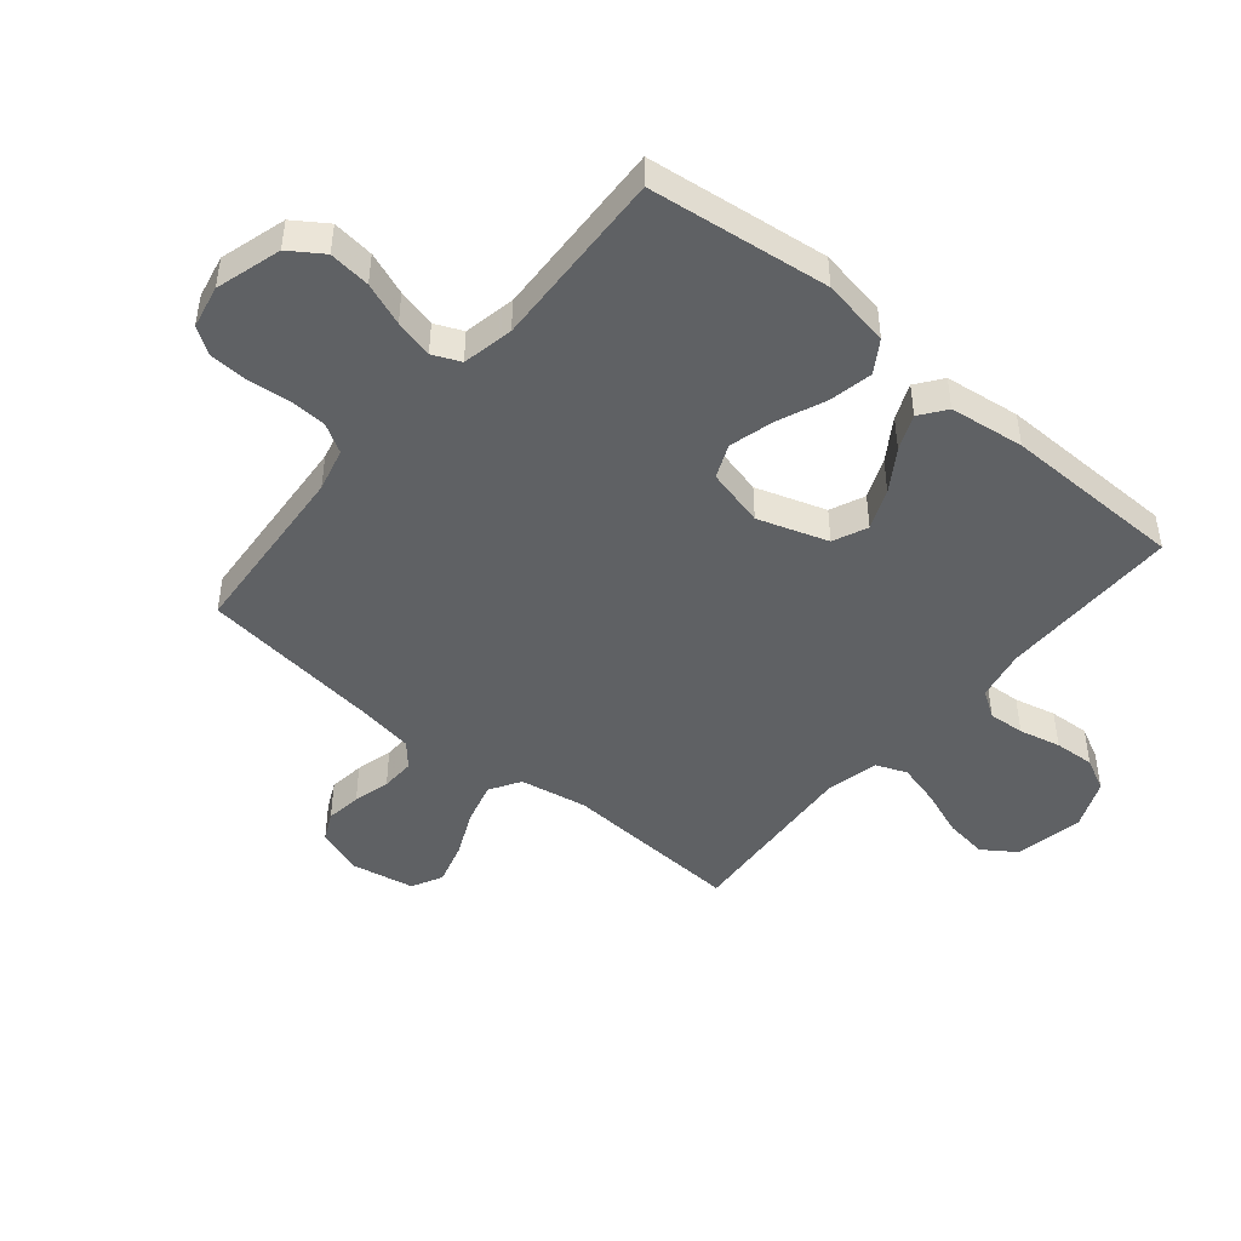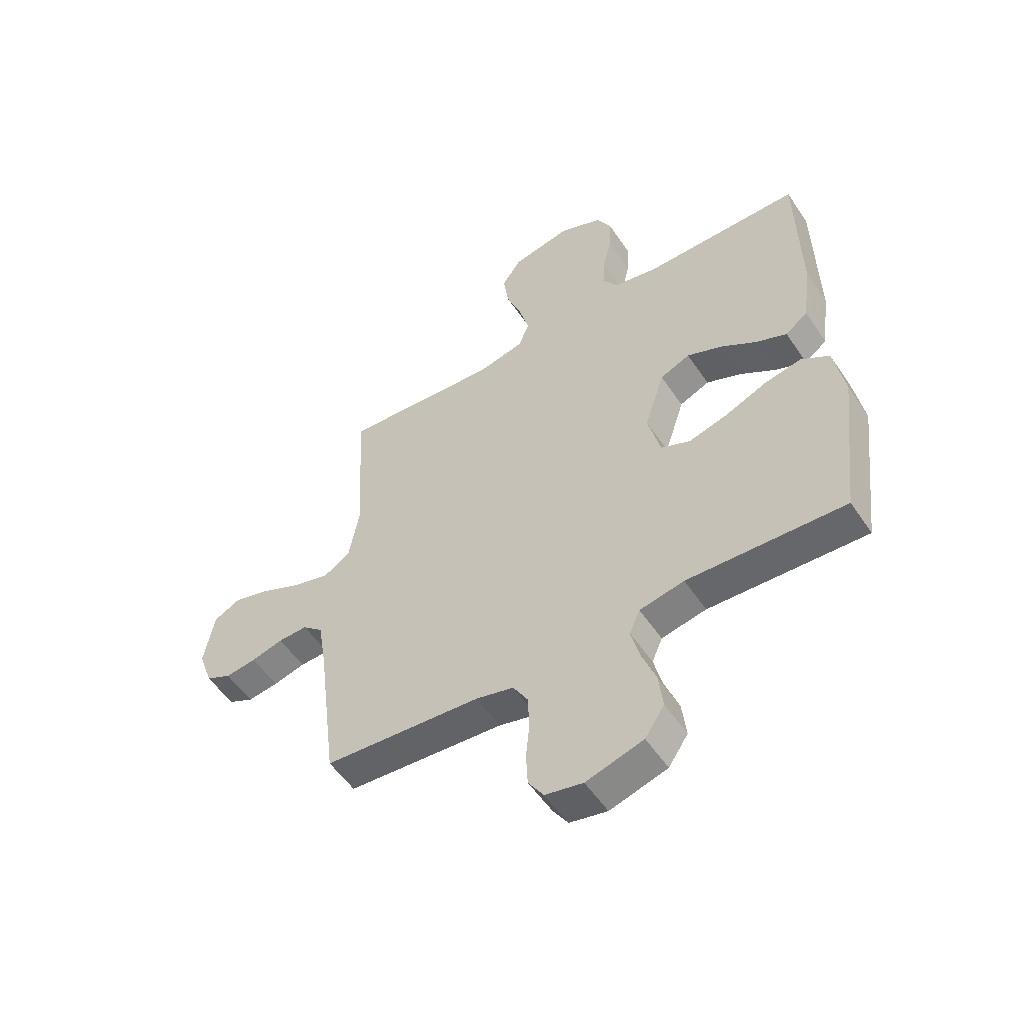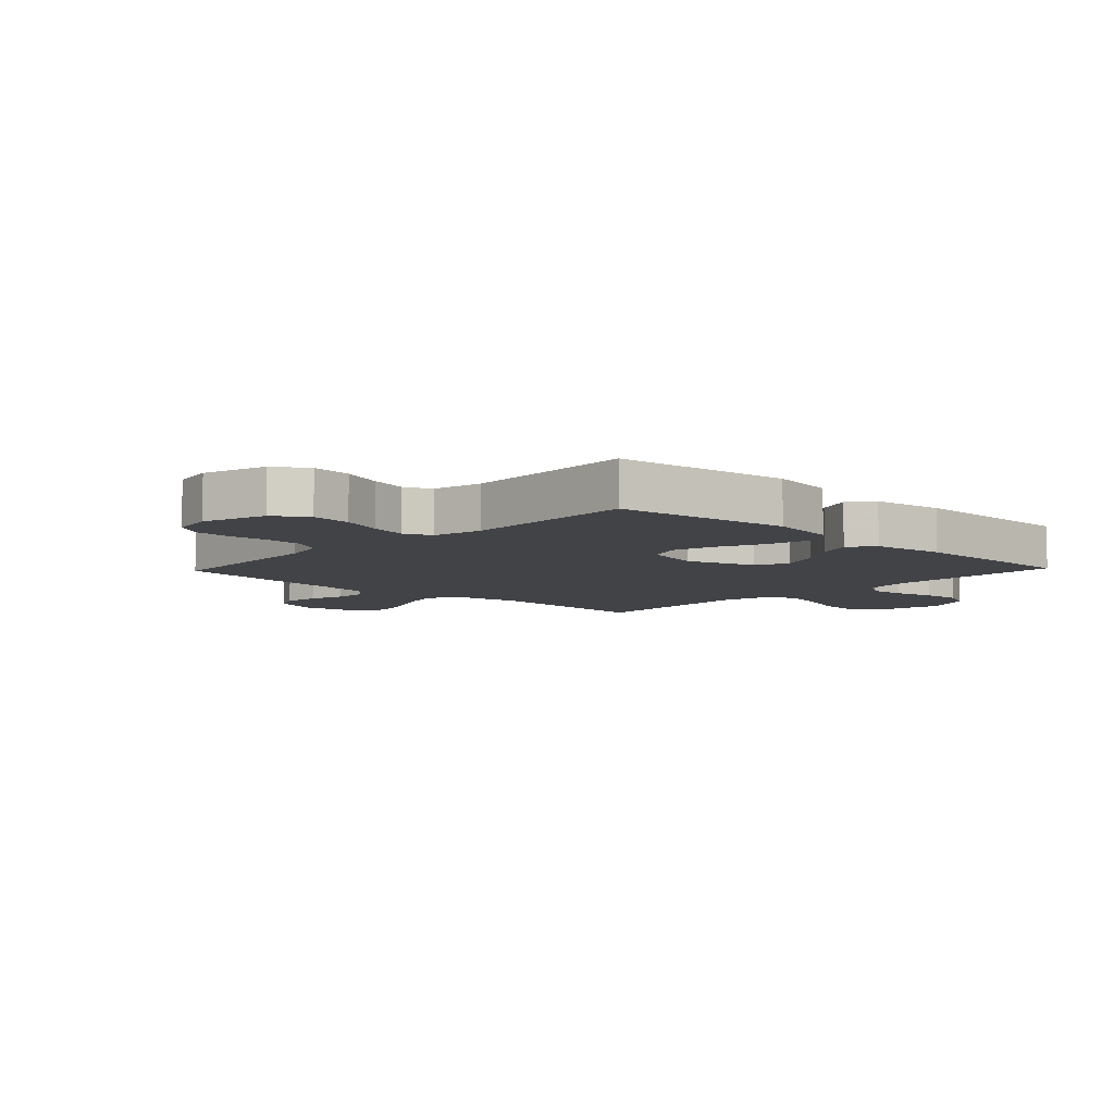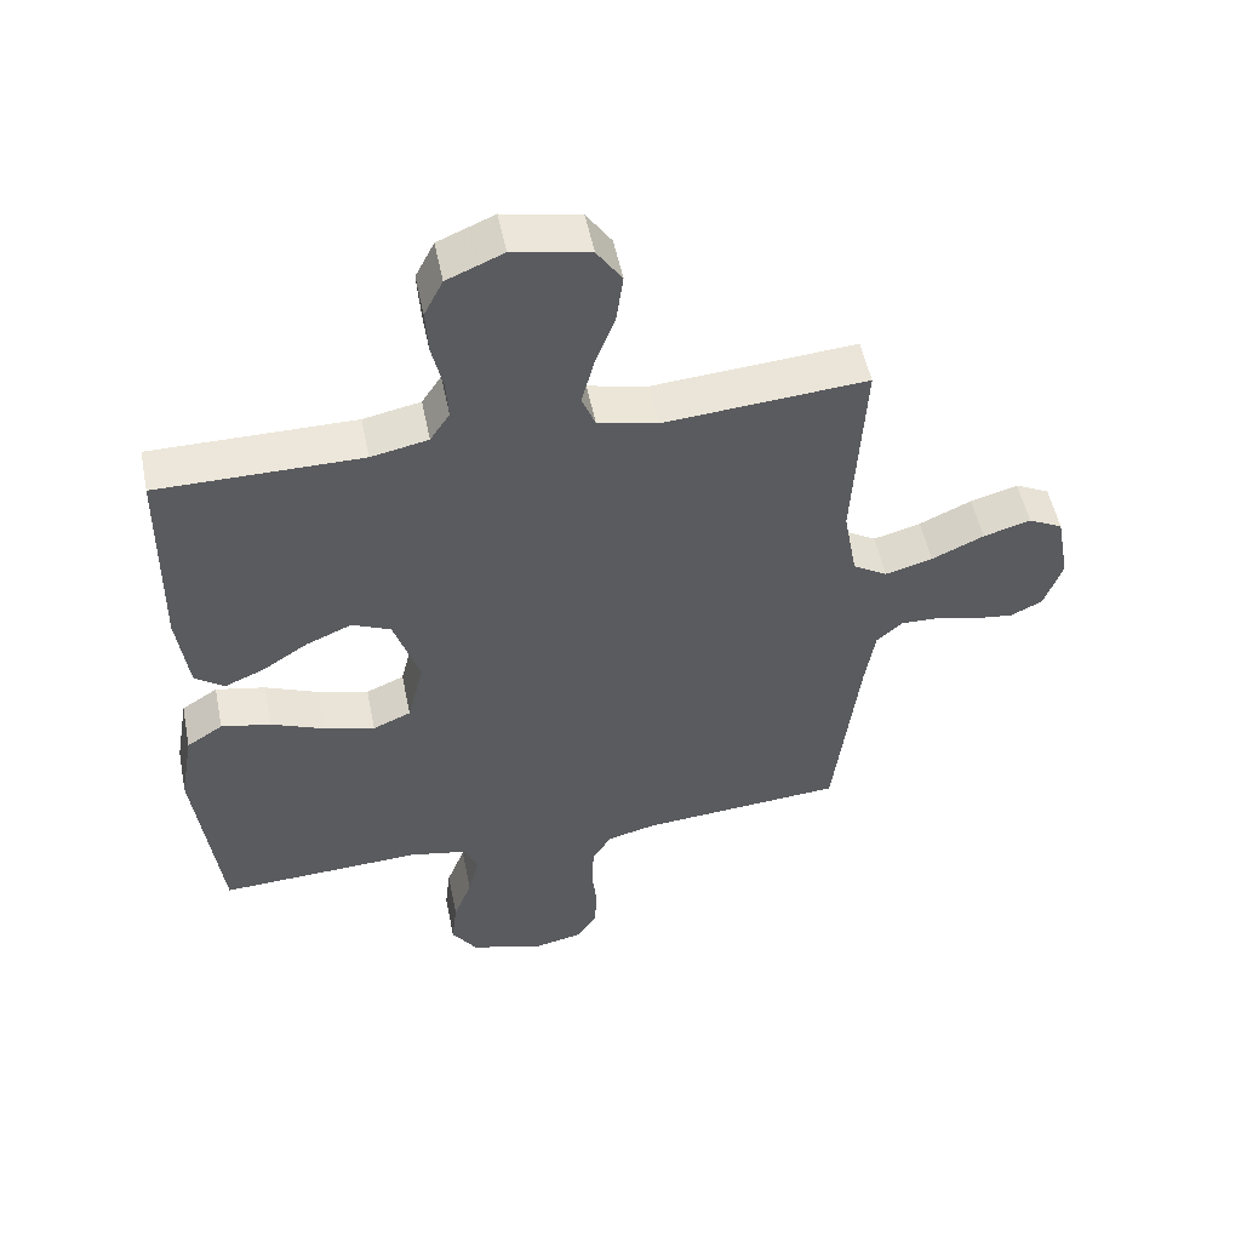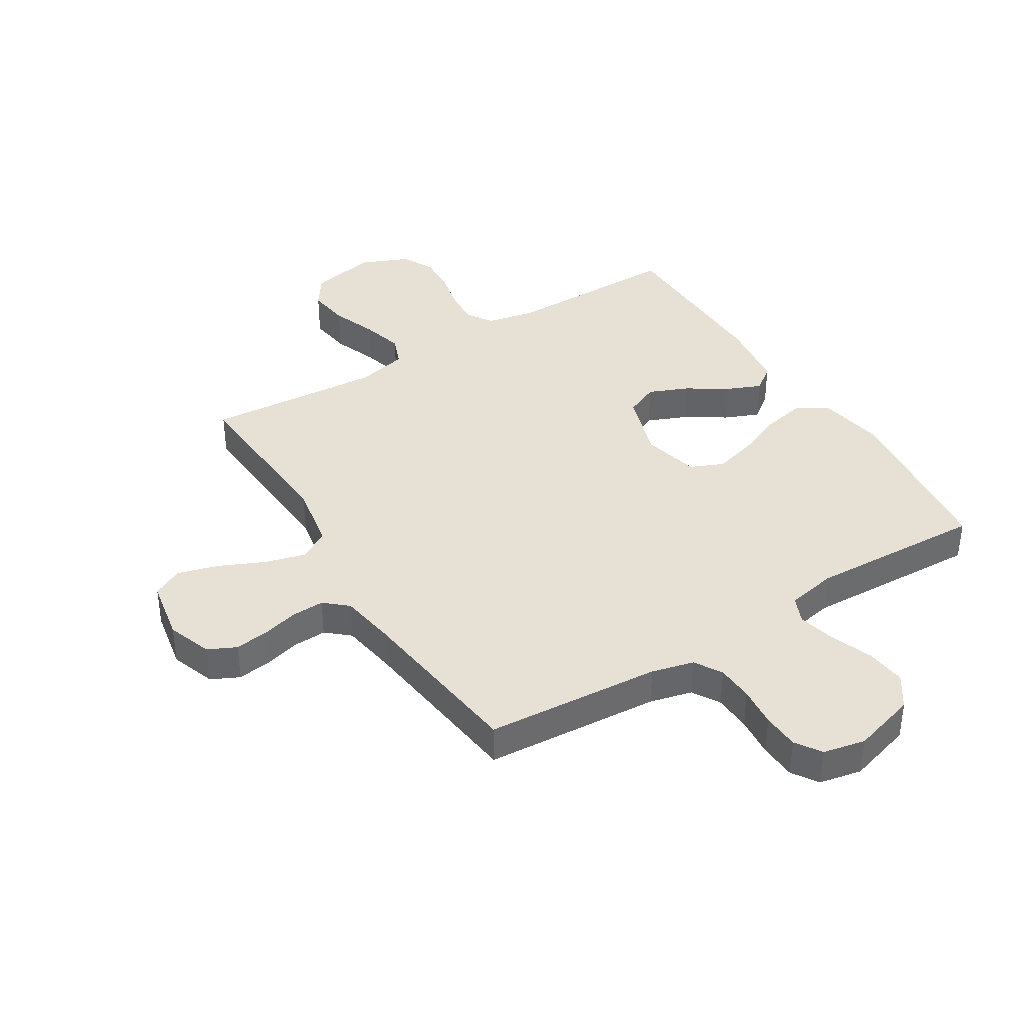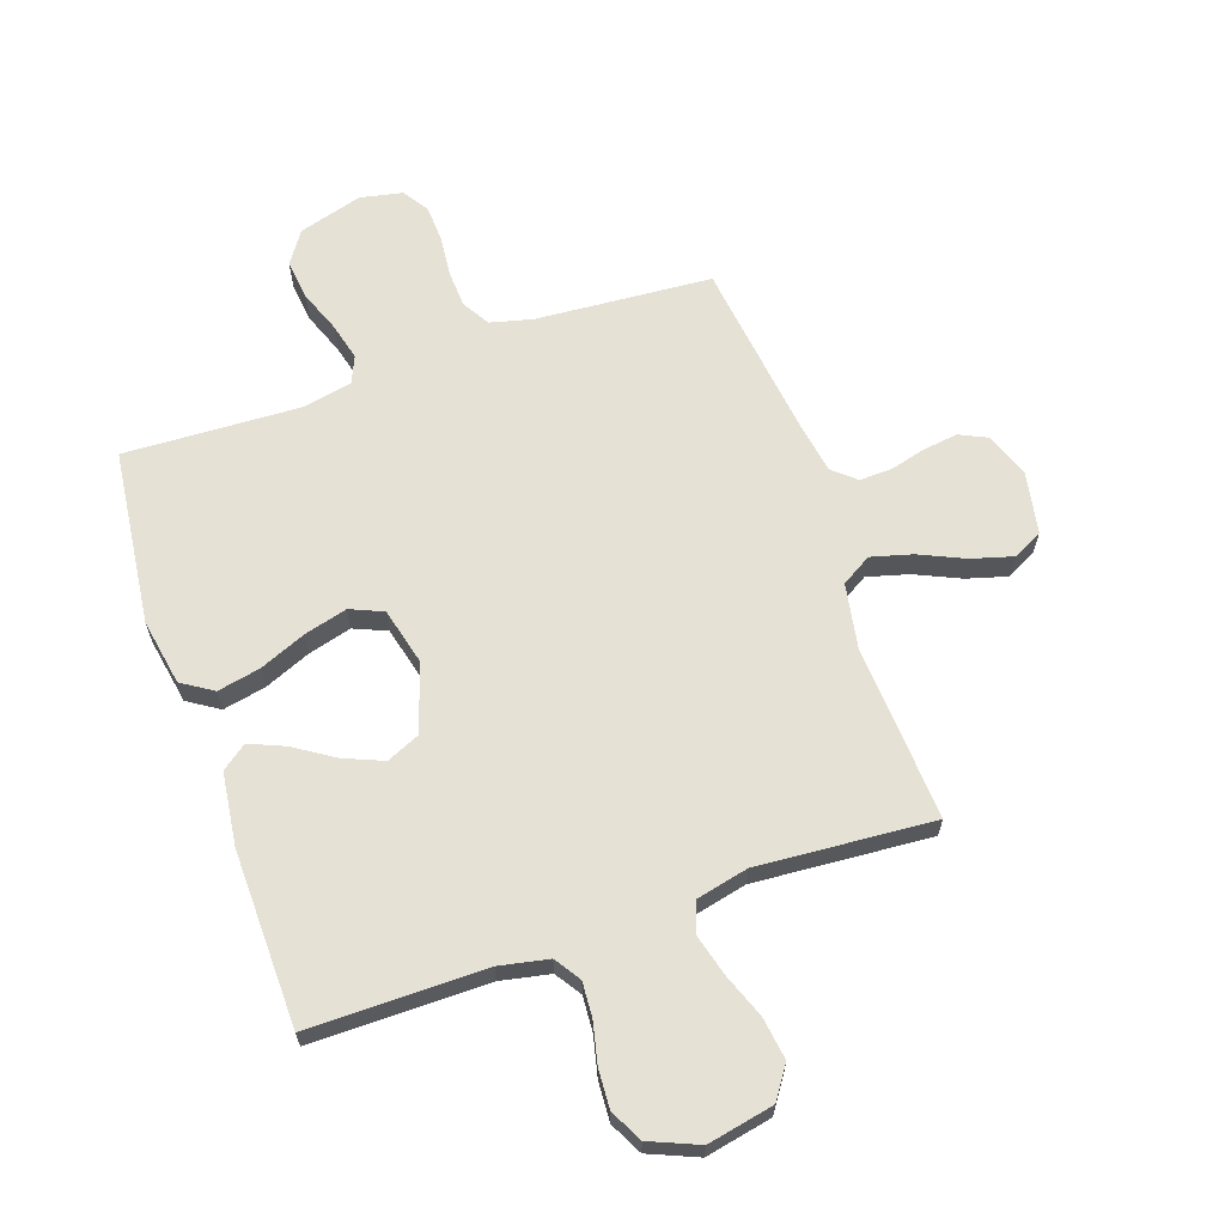
<metadata>
{"format":"obj","ext":"obj","renderer":"f3d","projection":"perspective","resolution":1024,"background":"white","views":[{"elev":-46.3,"azim":-129.8,"up":"+Y"},{"elev":-53.7,"azim":-146.8,"up":"+Z"},{"elev":-7.1,"azim":-133.5,"up":"+Y"},{"elev":52.4,"azim":-11.5,"up":"+Z"},{"elev":39.0,"azim":148.2,"up":"+Y"},{"elev":64.4,"azim":-19.1,"up":"+Y"}]}
</metadata>
<code>
v 0.5 0.07 0.5
v 0.483 0.07 0.2
v 0.503 0.07 0.089
v 0.554 0.07 0.058
v 0.624 0.07 0.077
v 0.701 0.07 0.112
v 0.771 0.07 0.132
v 0.822 0.07 0.106
v 0.842 0.07 0
v 0.815 0.07 -0.076
v 0.767 0.07 -0.099
v 0.708 0.07 -0.091
v 0.647 0.07 -0.075
v 0.591 0.07 -0.073
v 0.552 0.07 -0.107
v 0.537 0.07 -0.2
v 0.5 0.07 -0.5
v 0.2 0.07 -0.522
v 0.128 0.07 -0.54
v 0.1 0.07 -0.587
v 0.097 0.07 -0.65
v 0.104 0.07 -0.719
v 0.101 0.07 -0.782
v 0.072 0.07 -0.826
v 0 0.07 -0.841
v -0.109 0.07 -0.809
v -0.146 0.07 -0.754
v -0.138 0.07 -0.685
v -0.111 0.07 -0.614
v -0.095 0.07 -0.55
v -0.115 0.07 -0.504
v -0.2 0.07 -0.487
v -0.5 0.07 -0.5
v -0.536 0.07 -0.2
v -0.516 0.07 -0.087
v -0.463 0.07 -0.053
v -0.39 0.07 -0.068
v -0.311 0.07 -0.101
v -0.237 0.07 -0.121
v -0.181 0.07 -0.097
v -0.157 0.07 0
v -0.195 0.07 0.116
v -0.252 0.07 0.141
v -0.319 0.07 0.113
v -0.387 0.07 0.069
v -0.446 0.07 0.044
v -0.489 0.07 0.076
v -0.505 0.07 0.2
v -0.5 0.07 0.5
v -0.2 0.07 0.499
v -0.116 0.07 0.516
v -0.087 0.07 0.56
v -0.091 0.07 0.62
v -0.107 0.07 0.689
v -0.111 0.07 0.756
v -0.083 0.07 0.811
v 0 0.07 0.846
v 0.113 0.07 0.823
v 0.15 0.07 0.769
v 0.14 0.07 0.697
v 0.111 0.07 0.62
v 0.092 0.07 0.549
v 0.112 0.07 0.498
v 0.2 0.07 0.478
v 0.5 0 0.5
v 0.483 0 0.2
v 0.503 0 0.089
v 0.554 0 0.058
v 0.624 0 0.077
v 0.701 0 0.112
v 0.771 0 0.132
v 0.822 0 0.106
v 0.842 0 0
v 0.815 0 -0.076
v 0.767 0 -0.099
v 0.708 0 -0.091
v 0.647 0 -0.075
v 0.591 0 -0.073
v 0.552 0 -0.107
v 0.537 0 -0.2
v 0.5 0 -0.5
v 0.2 0 -0.522
v 0.128 0 -0.54
v 0.1 0 -0.587
v 0.097 0 -0.65
v 0.104 0 -0.719
v 0.101 0 -0.782
v 0.072 0 -0.826
v 0 0 -0.841
v -0.109 0 -0.809
v -0.146 0 -0.754
v -0.138 0 -0.685
v -0.111 0 -0.614
v -0.095 0 -0.55
v -0.115 0 -0.504
v -0.2 0 -0.487
v -0.5 0 -0.5
v -0.536 0 -0.2
v -0.516 0 -0.087
v -0.463 0 -0.053
v -0.39 0 -0.068
v -0.311 0 -0.101
v -0.237 0 -0.121
v -0.181 0 -0.097
v -0.157 0 0
v -0.195 0 0.116
v -0.252 0 0.141
v -0.319 0 0.113
v -0.387 0 0.069
v -0.446 0 0.044
v -0.489 0 0.076
v -0.505 0 0.2
v -0.5 0 0.5
v -0.2 0 0.499
v -0.116 0 0.516
v -0.087 0 0.56
v -0.091 0 0.62
v -0.107 0 0.689
v -0.111 0 0.756
v -0.083 0 0.811
v 0 0 0.846
v 0.113 0 0.823
v 0.15 0 0.769
v 0.14 0 0.697
v 0.111 0 0.62
v 0.092 0 0.549
v 0.112 0 0.498
v 0.2 0 0.478
f 59 60 61
f 58 59 61
f 57 58 61
f 56 57 61
f 55 56 61
f 54 55 61
f 53 54 61
f 52 53 61 62
f 51 52 62 63
f 48 49 50
f 47 48 50
f 46 47 50
f 45 46 50
f 44 45 50
f 51 63 64
f 50 51 64
f 44 50 64
f 43 44 64
f 36 37 38
f 35 36 38
f 34 35 38
f 33 34 38
f 32 33 38
f 31 32 38 39
f 30 31 39 40
f 27 28 29
f 26 27 29
f 25 26 29
f 24 25 29
f 23 24 29
f 22 23 29
f 21 22 29
f 20 21 29 30
f 30 40 41
f 20 30 41
f 19 20 41
f 16 17 18
f 19 41 42
f 18 19 42
f 16 18 42
f 15 16 42
f 11 12 13
f 10 11 13
f 9 10 13
f 8 9 13
f 7 8 13
f 6 7 13
f 5 6 13
f 4 5 13 14
f 64 1 2
f 43 64 2
f 42 43 2
f 14 15 42
f 4 14 42
f 3 4 42
f 2 3 42
f 125 124 123
f 125 123 122
f 125 122 121
f 125 121 120
f 125 120 119
f 125 119 118
f 125 118 117
f 126 125 117 116
f 127 126 116 115
f 114 113 112
f 114 112 111
f 114 111 110
f 114 110 109
f 114 109 108
f 128 127 115
f 128 115 114
f 128 114 108
f 128 108 107
f 102 101 100
f 102 100 99
f 102 99 98
f 102 98 97
f 102 97 96
f 103 102 96 95
f 104 103 95 94
f 93 92 91
f 93 91 90
f 93 90 89
f 93 89 88
f 93 88 87
f 93 87 86
f 93 86 85
f 94 93 85 84
f 105 104 94
f 105 94 84
f 105 84 83
f 82 81 80
f 106 105 83
f 106 83 82
f 106 82 80
f 106 80 79
f 77 76 75
f 77 75 74
f 77 74 73
f 77 73 72
f 77 72 71
f 77 71 70
f 77 70 69
f 78 77 69 68
f 66 65 128
f 66 128 107
f 66 107 106
f 106 79 78
f 106 78 68
f 106 68 67
f 106 67 66
f 1 65 66 2
f 2 66 67 3
f 3 67 68 4
f 4 68 69 5
f 5 69 70 6
f 6 70 71 7
f 7 71 72 8
f 8 72 73 9
f 9 73 74 10
f 10 74 75 11
f 11 75 76 12
f 12 76 77 13
f 13 77 78 14
f 14 78 79 15
f 15 79 80 16
f 16 80 81 17
f 17 81 82 18
f 18 82 83 19
f 19 83 84 20
f 20 84 85 21
f 21 85 86 22
f 22 86 87 23
f 23 87 88 24
f 24 88 89 25
f 25 89 90 26
f 26 90 91 27
f 27 91 92 28
f 28 92 93 29
f 29 93 94 30
f 30 94 95 31
f 31 95 96 32
f 32 96 97 33
f 33 97 98 34
f 34 98 99 35
f 35 99 100 36
f 36 100 101 37
f 37 101 102 38
f 38 102 103 39
f 39 103 104 40
f 40 104 105 41
f 41 105 106 42
f 42 106 107 43
f 43 107 108 44
f 44 108 109 45
f 45 109 110 46
f 46 110 111 47
f 47 111 112 48
f 48 112 113 49
f 49 113 114 50
f 50 114 115 51
f 51 115 116 52
f 52 116 117 53
f 53 117 118 54
f 54 118 119 55
f 55 119 120 56
f 56 120 121 57
f 57 121 122 58
f 58 122 123 59
f 59 123 124 60
f 60 124 125 61
f 61 125 126 62
f 62 126 127 63
f 63 127 128 64
f 64 128 65 1

</code>
